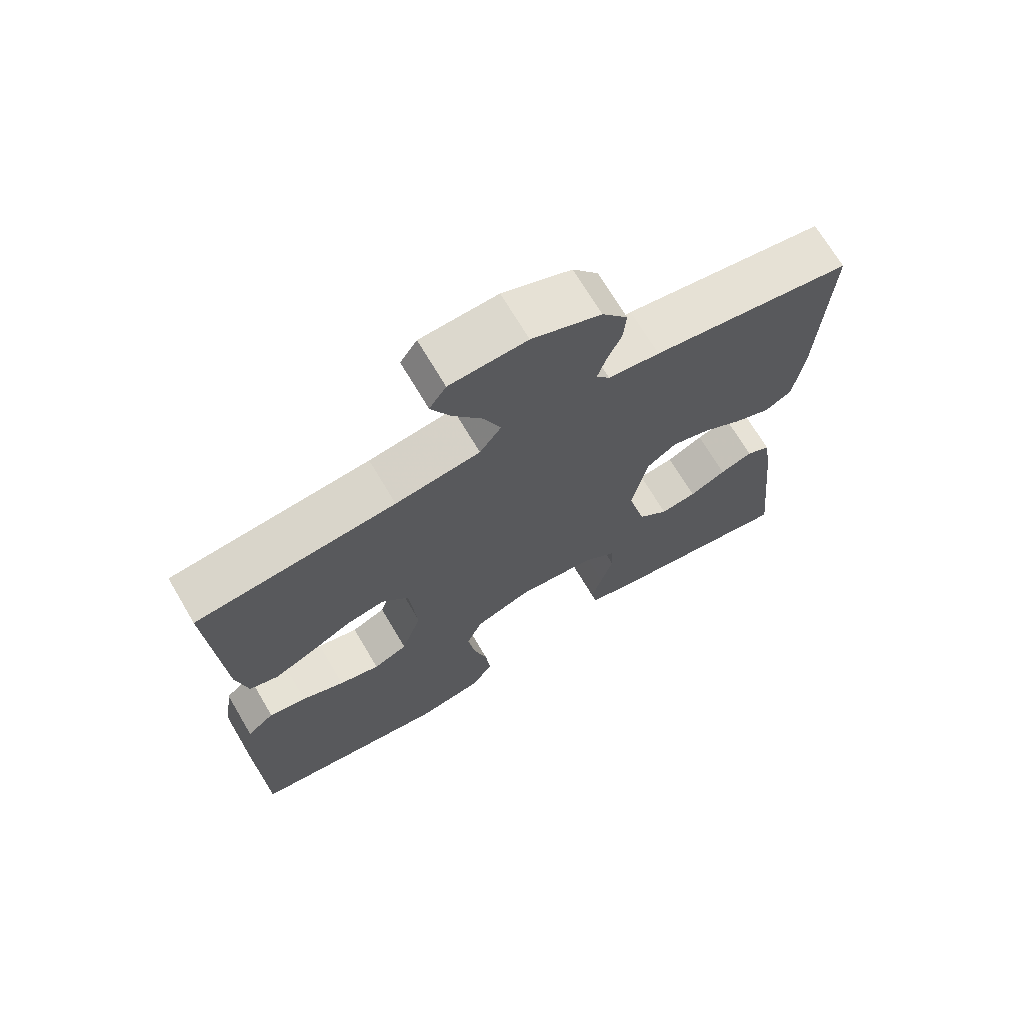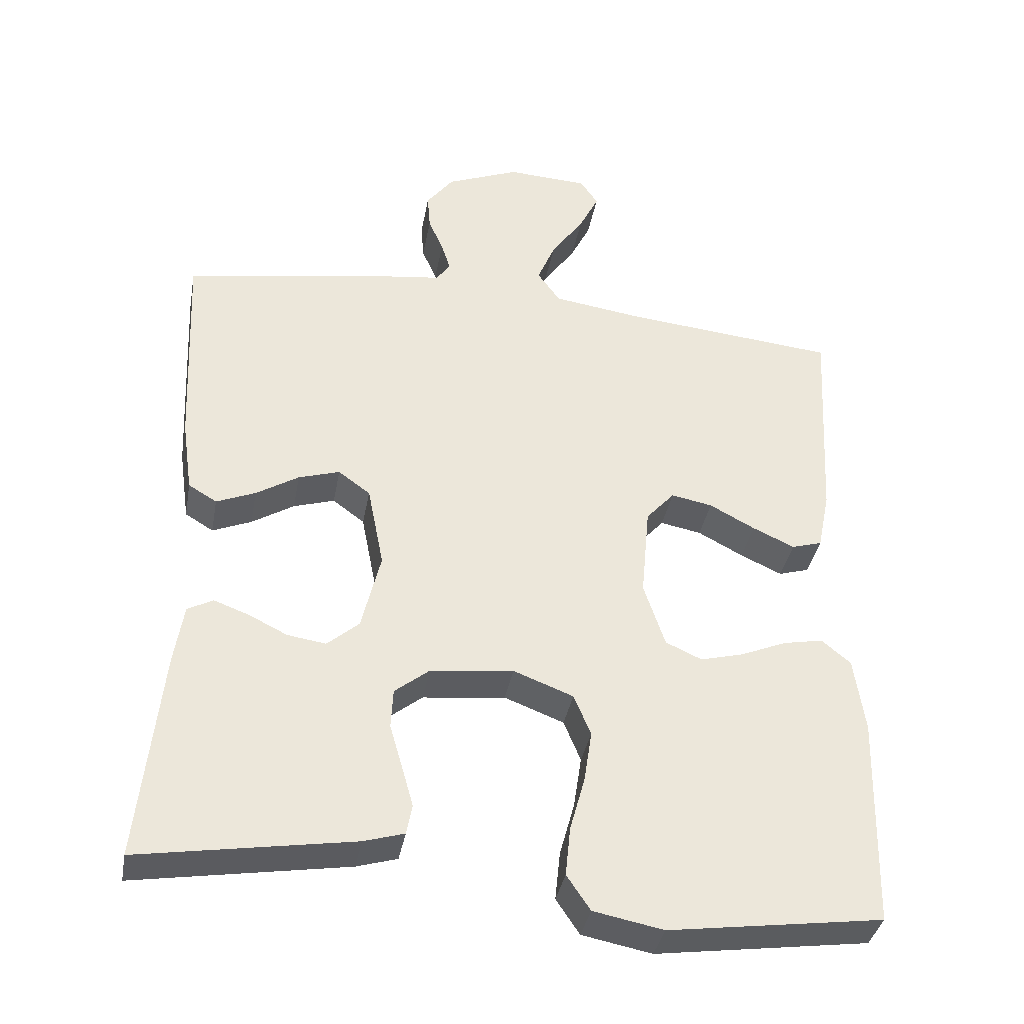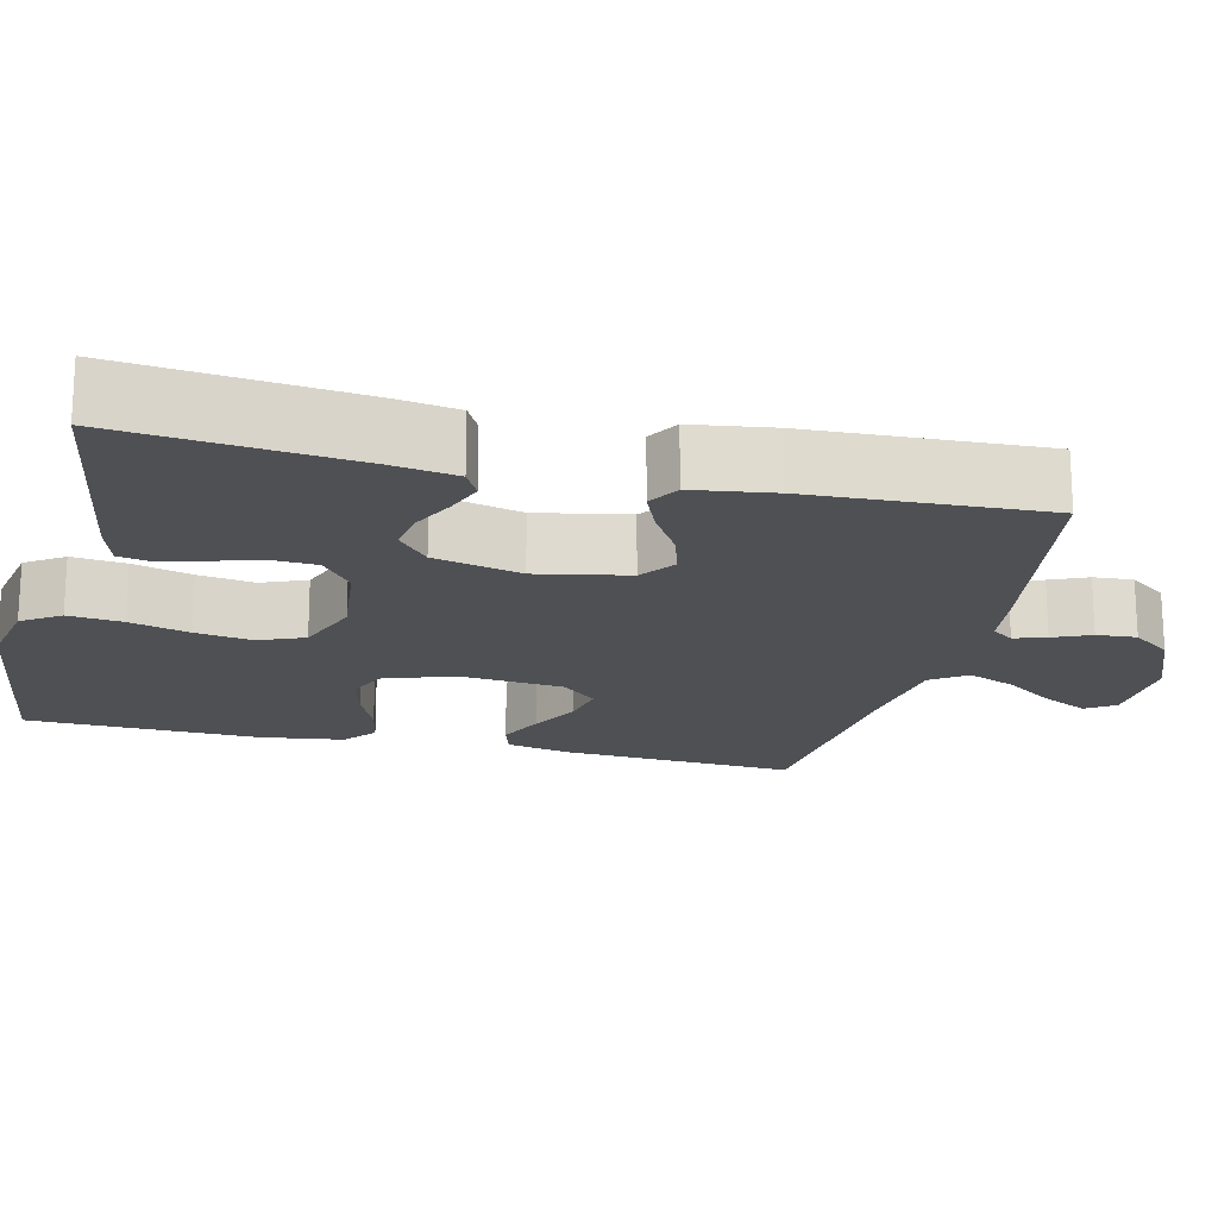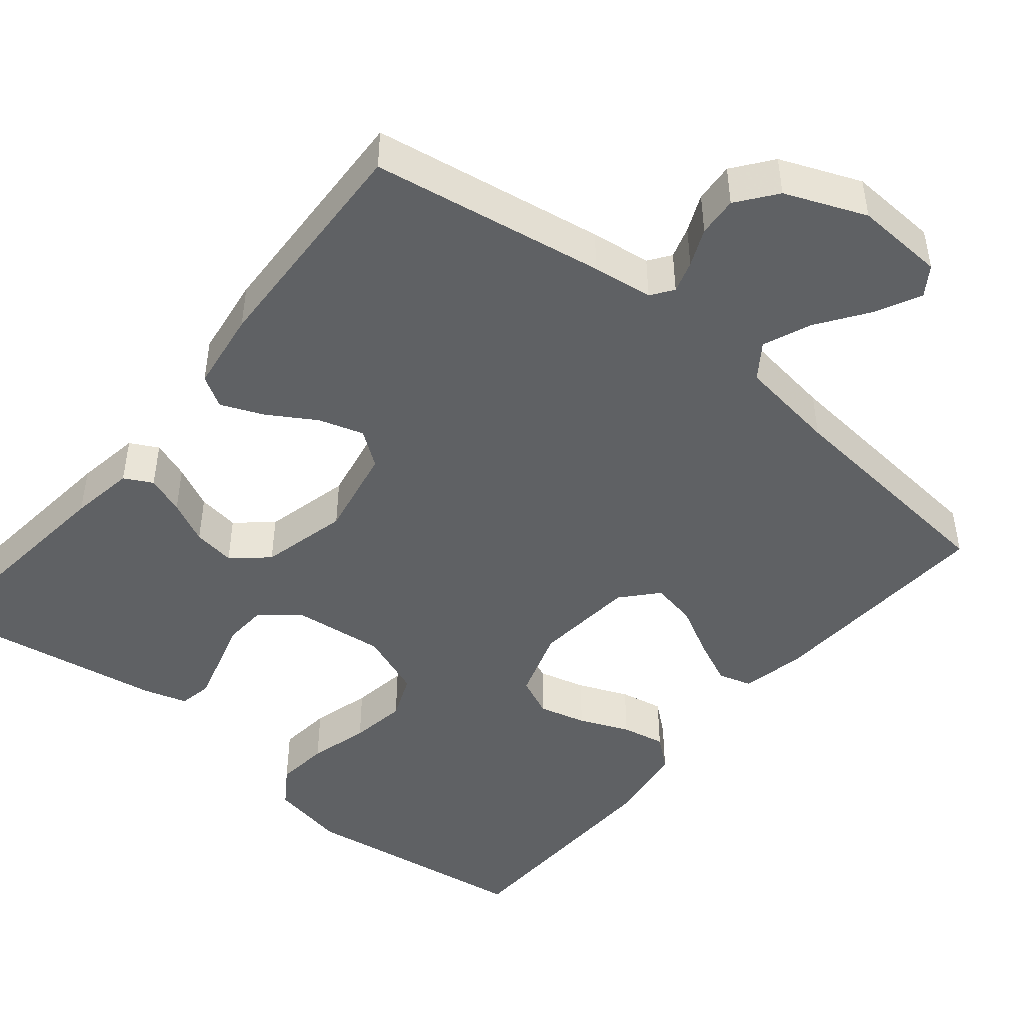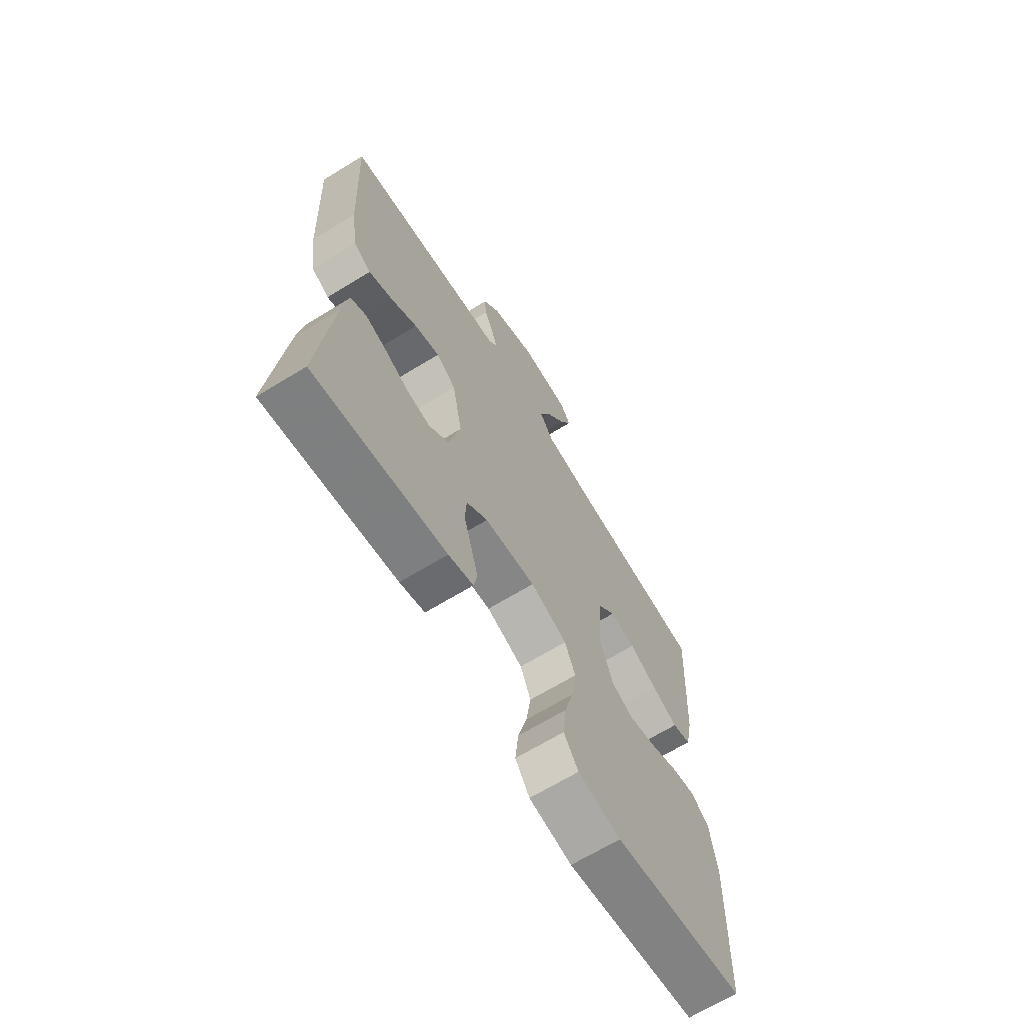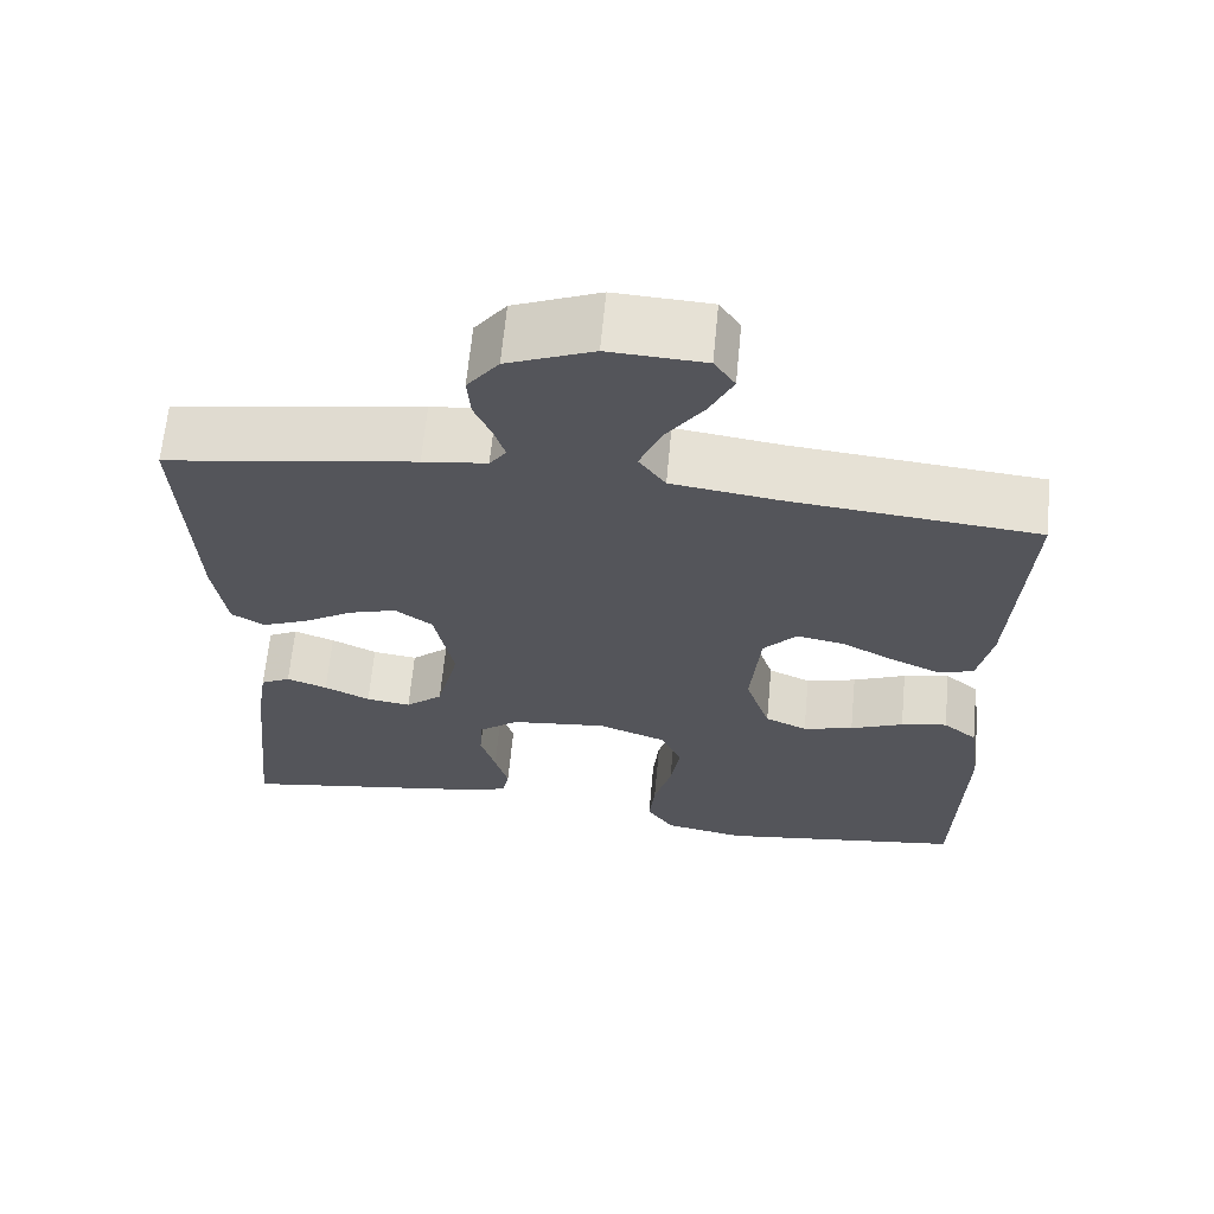
<metadata>
{"format":"obj","ext":"obj","renderer":"f3d","projection":"perspective","resolution":1024,"background":"white","views":[{"elev":70.1,"azim":149.4,"up":"+Z"},{"elev":-37.2,"azim":-10.3,"up":"+Z"},{"elev":-18.7,"azim":-103.6,"up":"+Y"},{"elev":-46.3,"azim":-39.5,"up":"+Y"},{"elev":-67.2,"azim":-58.5,"up":"+Z"},{"elev":64.8,"azim":5.4,"up":"+Z"}]}
</metadata>
<code>
v 0.5 0.07 -0.5
v 0.2 0.07 -0.542
v 0.102 0.07 -0.523
v 0.069 0.07 -0.474
v 0.076 0.07 -0.405
v 0.097 0.07 -0.328
v 0.108 0.07 -0.255
v 0.084 0.07 -0.197
v 0 0.07 -0.165
v -0.117 0.07 -0.178
v -0.166 0.07 -0.217
v -0.169 0.07 -0.273
v -0.151 0.07 -0.335
v -0.135 0.07 -0.392
v -0.143 0.07 -0.434
v -0.2 0.07 -0.451
v -0.5 0.07 -0.5
v -0.469 0.07 -0.2
v -0.456 0.07 -0.117
v -0.42 0.07 -0.098
v -0.371 0.07 -0.116
v -0.316 0.07 -0.143
v -0.262 0.07 -0.151
v -0.217 0.07 -0.112
v -0.19 0.07 0
v -0.213 0.07 0.117
v -0.258 0.07 0.15
v -0.316 0.07 0.132
v -0.376 0.07 0.095
v -0.431 0.07 0.072
v -0.471 0.07 0.096
v -0.486 0.07 0.2
v -0.5 0.07 0.5
v -0.2 0.07 0.549
v -0.123 0.07 0.559
v -0.103 0.07 0.587
v -0.116 0.07 0.628
v -0.137 0.07 0.676
v -0.141 0.07 0.727
v -0.103 0.07 0.777
v 0 0.07 0.819
v 0.115 0.07 0.813
v 0.14 0.07 0.776
v 0.112 0.07 0.719
v 0.066 0.07 0.653
v 0.041 0.07 0.592
v 0.073 0.07 0.547
v 0.2 0.07 0.529
v 0.5 0.07 0.5
v 0.483 0.07 0.2
v 0.466 0.07 0.117
v 0.423 0.07 0.104
v 0.364 0.07 0.131
v 0.3 0.07 0.165
v 0.242 0.07 0.176
v 0.202 0.07 0.131
v 0.19 0.07 0
v 0.22 0.07 -0.091
v 0.271 0.07 -0.114
v 0.332 0.07 -0.098
v 0.396 0.07 -0.071
v 0.452 0.07 -0.06
v 0.493 0.07 -0.094
v 0.508 0.07 -0.2
v 0.5 0 -0.5
v 0.2 0 -0.542
v 0.102 0 -0.523
v 0.069 0 -0.474
v 0.076 0 -0.405
v 0.097 0 -0.328
v 0.108 0 -0.255
v 0.084 0 -0.197
v 0 0 -0.165
v -0.117 0 -0.178
v -0.166 0 -0.217
v -0.169 0 -0.273
v -0.151 0 -0.335
v -0.135 0 -0.392
v -0.143 0 -0.434
v -0.2 0 -0.451
v -0.5 0 -0.5
v -0.469 0 -0.2
v -0.456 0 -0.117
v -0.42 0 -0.098
v -0.371 0 -0.116
v -0.316 0 -0.143
v -0.262 0 -0.151
v -0.217 0 -0.112
v -0.19 0 0
v -0.213 0 0.117
v -0.258 0 0.15
v -0.316 0 0.132
v -0.376 0 0.095
v -0.431 0 0.072
v -0.471 0 0.096
v -0.486 0 0.2
v -0.5 0 0.5
v -0.2 0 0.549
v -0.123 0 0.559
v -0.103 0 0.587
v -0.116 0 0.628
v -0.137 0 0.676
v -0.141 0 0.727
v -0.103 0 0.777
v 0 0 0.819
v 0.115 0 0.813
v 0.14 0 0.776
v 0.112 0 0.719
v 0.066 0 0.653
v 0.041 0 0.592
v 0.073 0 0.547
v 0.2 0 0.529
v 0.5 0 0.5
v 0.483 0 0.2
v 0.466 0 0.117
v 0.423 0 0.104
v 0.364 0 0.131
v 0.3 0 0.165
v 0.242 0 0.176
v 0.202 0 0.131
v 0.19 0 0
v 0.22 0 -0.091
v 0.271 0 -0.114
v 0.332 0 -0.098
v 0.396 0 -0.071
v 0.452 0 -0.06
v 0.493 0 -0.094
v 0.508 0 -0.2
f 60 61 62 63
f 59 60 63 64
f 51 52 53 54
f 49 50 51 54
f 48 49 54 55
f 47 48 55 56
f 42 43 44 45
f 42 45 46
f 41 42 46
f 40 41 46
f 37 38 39 40
f 36 37 40 46
f 35 36 46 47
f 28 29 30 31
f 27 28 31 32
f 19 20 21 22
f 17 18 19 22
f 17 22 23
f 16 17 23 24
f 12 13 14 15
f 12 15 16 24
f 3 4 5 6
f 3 6 7
f 2 3 7
f 59 64 1 2
f 58 59 2 7
f 57 58 7 8
f 56 57 8 9
f 47 56 9 10
f 35 47 10 11
f 34 35 11
f 27 32 33 34
f 26 27 34
f 25 26 34
f 25 34 11 12
f 12 24 25
f 127 126 125 124
f 128 127 124 123
f 118 117 116 115
f 118 115 114 113
f 119 118 113 112
f 120 119 112 111
f 109 108 107 106
f 110 109 106
f 110 106 105
f 110 105 104
f 104 103 102 101
f 110 104 101 100
f 111 110 100 99
f 95 94 93 92
f 96 95 92 91
f 86 85 84 83
f 86 83 82 81
f 87 86 81
f 88 87 81 80
f 79 78 77 76
f 88 80 79 76
f 70 69 68 67
f 71 70 67
f 71 67 66
f 66 65 128 123
f 71 66 123 122
f 72 71 122 121
f 73 72 121 120
f 74 73 120 111
f 75 74 111 99
f 75 99 98
f 98 97 96 91
f 98 91 90
f 98 90 89
f 76 75 98 89
f 89 88 76
f 1 65 66 2
f 2 66 67 3
f 3 67 68 4
f 4 68 69 5
f 5 69 70 6
f 6 70 71 7
f 7 71 72 8
f 8 72 73 9
f 9 73 74 10
f 10 74 75 11
f 11 75 76 12
f 12 76 77 13
f 13 77 78 14
f 14 78 79 15
f 15 79 80 16
f 16 80 81 17
f 17 81 82 18
f 18 82 83 19
f 19 83 84 20
f 20 84 85 21
f 21 85 86 22
f 22 86 87 23
f 23 87 88 24
f 24 88 89 25
f 25 89 90 26
f 26 90 91 27
f 27 91 92 28
f 28 92 93 29
f 29 93 94 30
f 30 94 95 31
f 31 95 96 32
f 32 96 97 33
f 33 97 98 34
f 34 98 99 35
f 35 99 100 36
f 36 100 101 37
f 37 101 102 38
f 38 102 103 39
f 39 103 104 40
f 40 104 105 41
f 41 105 106 42
f 42 106 107 43
f 43 107 108 44
f 44 108 109 45
f 45 109 110 46
f 46 110 111 47
f 47 111 112 48
f 48 112 113 49
f 49 113 114 50
f 50 114 115 51
f 51 115 116 52
f 52 116 117 53
f 53 117 118 54
f 54 118 119 55
f 55 119 120 56
f 56 120 121 57
f 57 121 122 58
f 58 122 123 59
f 59 123 124 60
f 60 124 125 61
f 61 125 126 62
f 62 126 127 63
f 63 127 128 64
f 64 128 65 1

</code>
